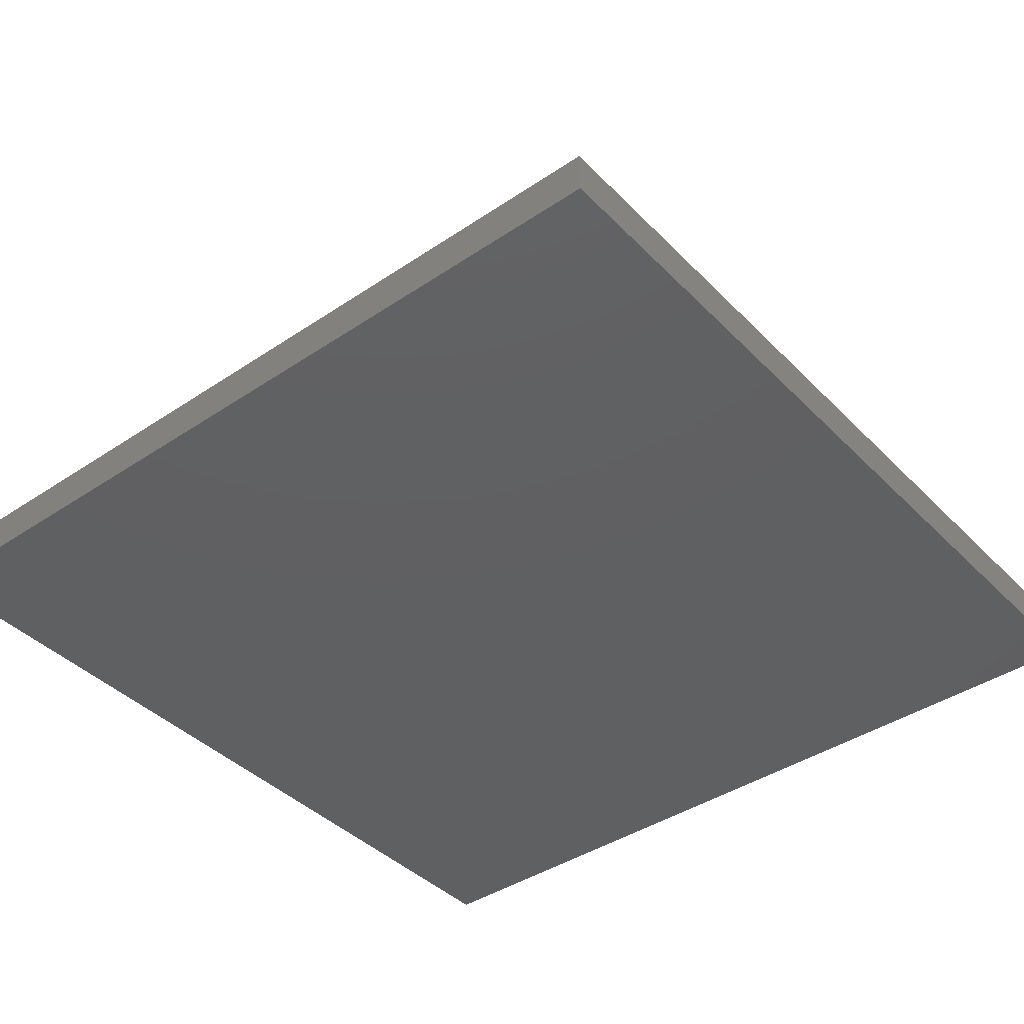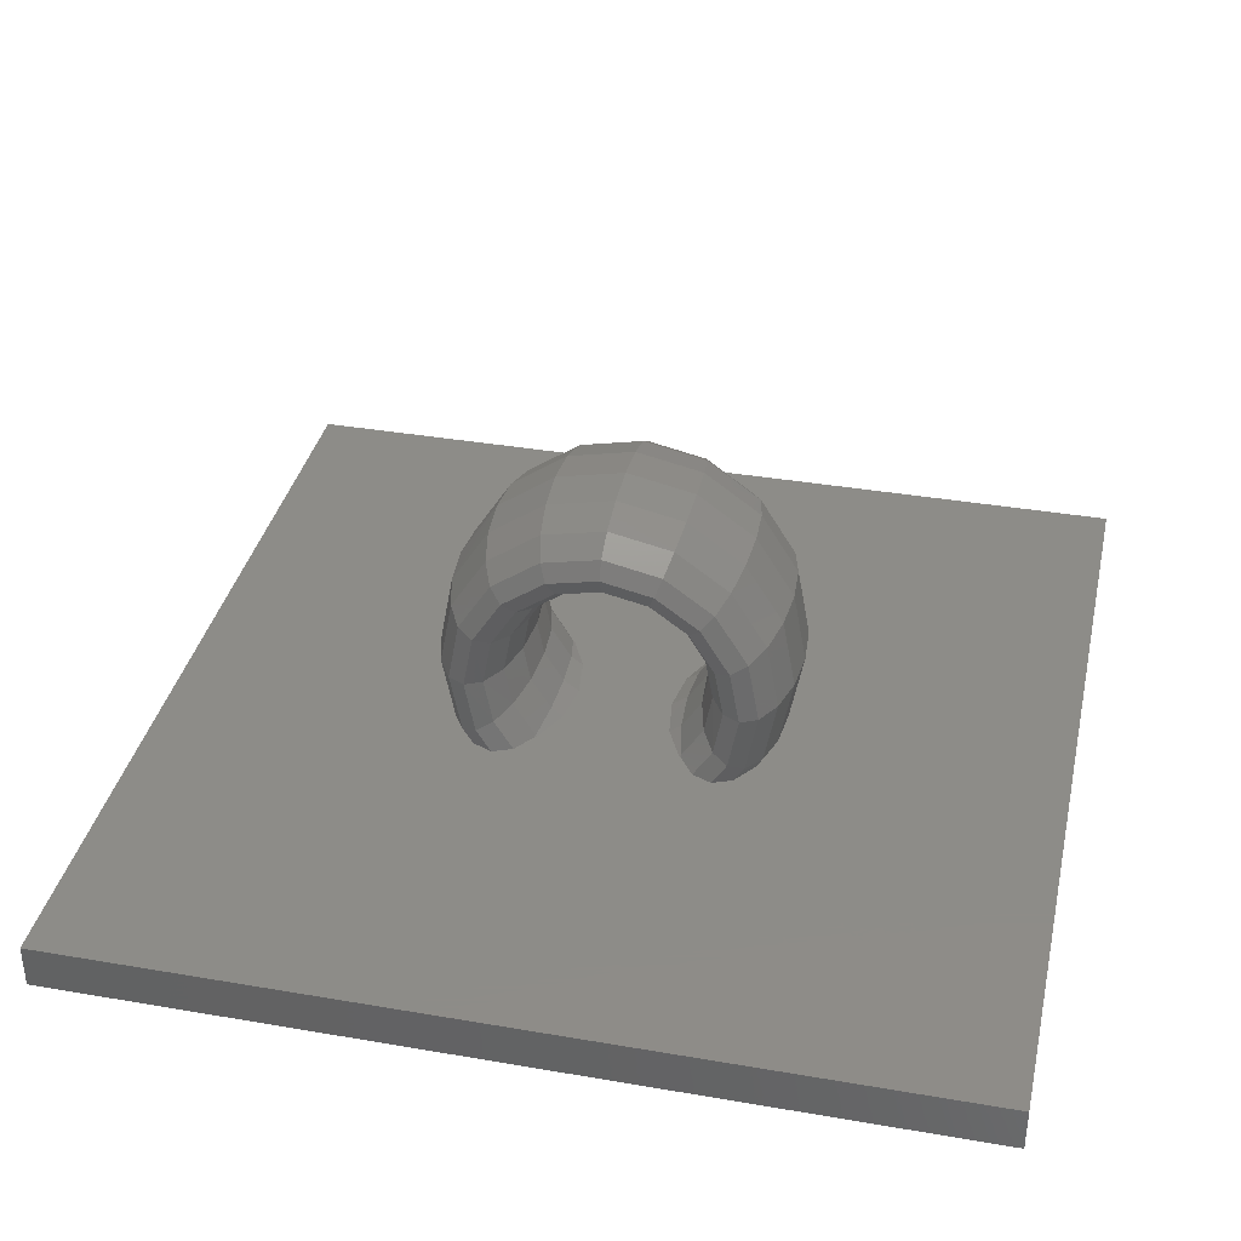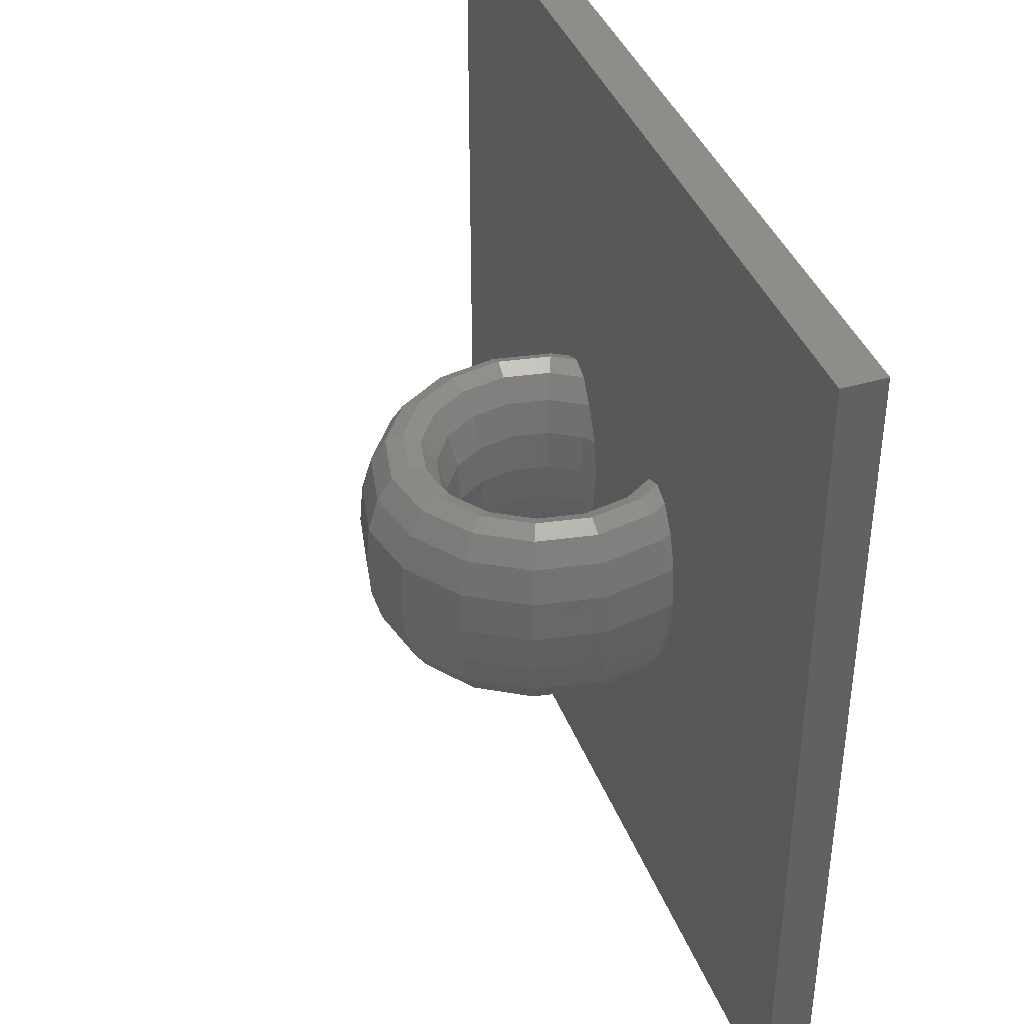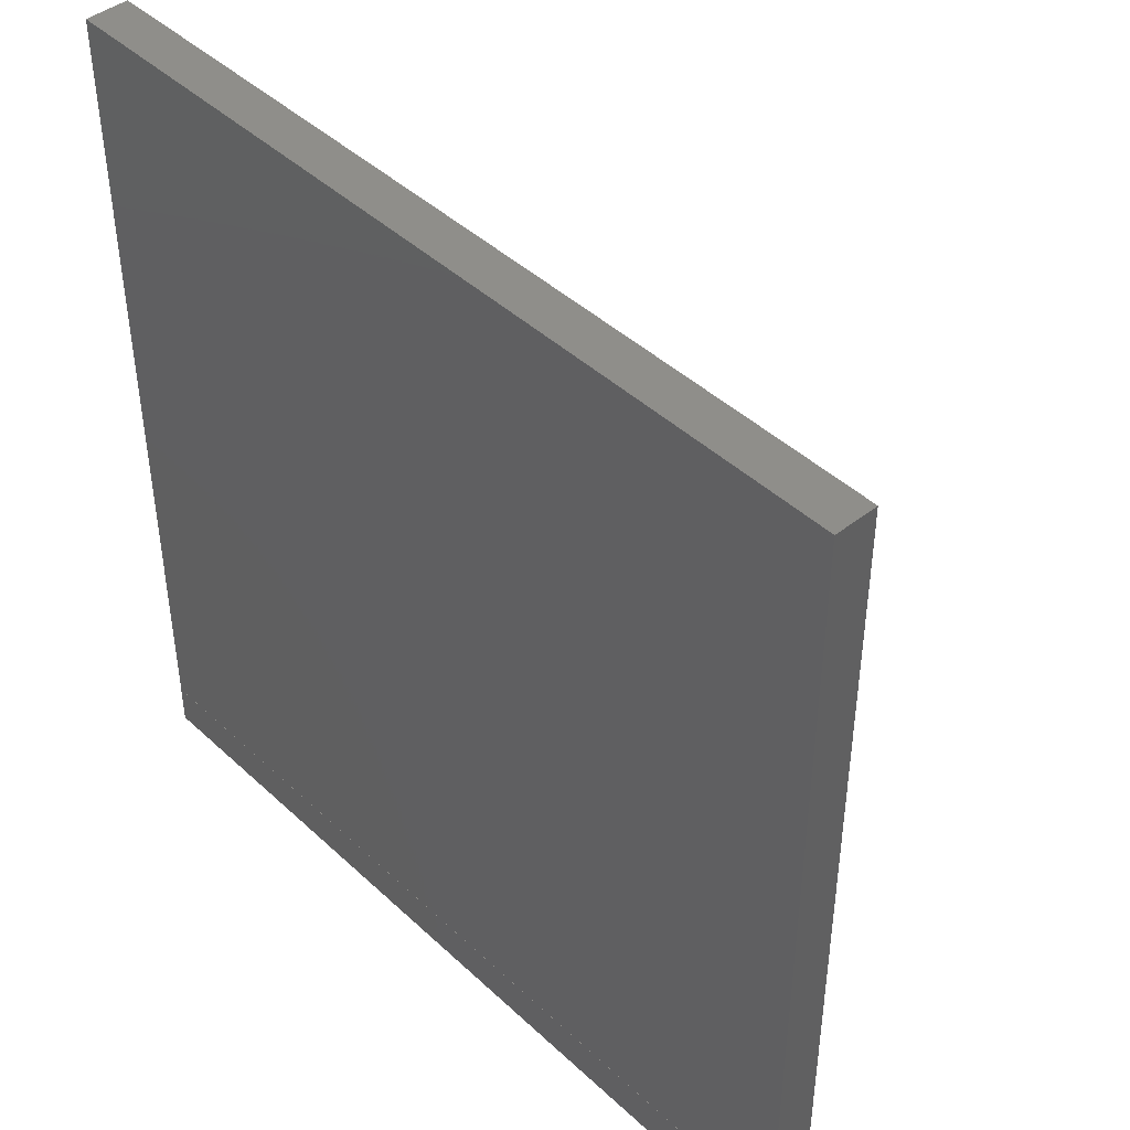
<metadata>
{"format":"stl","ext":"stl","renderer":"f3d","projection":"perspective","resolution":1024,"background":"white","views":[{"elev":-40.8,"azim":-50.6,"up":"+Z"},{"elev":36.5,"azim":-167.4,"up":"+Z"},{"elev":40.0,"azim":70.0,"up":"+Y"},{"elev":43.9,"azim":-132.7,"up":"+Y"}]}
</metadata>
<code>
# stl→obj: 266 verts, 532 faces
v -10 -18 0
v 10 -18 0
v -10 -19 0
v -10 1 1.002
v -10 1 0.003
v -10 -18 0.003
v -10 -19 1.002
v 1.202 -10.46 1.002
v 1.468 -10.46 1.191
v 1.129 -9.94 1.002
v 10 -19 0
v 10 -19 1.002
v 10 -18 0.003
v -2.293 -7.732 2.751
v -2.119 -7.732 1.819
v -2.418 -7.19 1.687
v -2.772 -7 1.531
v -2.439 -7 1.002
v 1.988 -11.81 1.002
v 1.907 -11.7 1.002
v -1.988 -11.81 1.002
v 2.248 -11.92 1.002
v 2.439 -12 1.002
v -2.439 -12 1.002
v 10 1 0.003
v 10 1 1.002
v 2.12 -7.135 1.002
v 2.418 -7.19 1.687
v 2.772 -7 1.531
v -0.878 -7.732 5.002
v -1.622 -7.732 4.474
v -1.851 -7.19 4.718
v 2.439 -7 1.002
v -2.248 -7.081 1.002
v 3.126 -7.19 1.375
v 2.699 -7.109 1.002
v -3.273 -7.732 1.002
v -2.993 -7.333 1.002
v -2.891 -7.19 1.002
v -2.62 -7.076 1.002
v -1.907e-13 -8.543 4.957
v 3.451e-12 -7.732 5.187
v -1.002 -7.19 5.321
v 2.891 -7.19 1.002
v 8.339e-15 -7.19 5.532
v -1.148 -7 5.696
v -5.164e-15 -7 5.939
v -1.295 -7.19 6.072
v 6.422e-15 -7.19 6.346
v 2.122 -7 5.005
v 2.418 -7.19 3.815
v 1.851 -7.19 4.718
v -1.419 -7.732 6.39
v -1.398e-12 -7.732 6.69
v 2.772 -7 3.971
v 2.392 -7.19 5.293
v 3.126 -7.19 4.127
v 2.622 -7.732 5.536
v 3.425 -7.732 4.258
v 3.183 -7.605 1.002
v -2.122 -7 5.005
v -2.392 -7.19 5.293
v 3.273 -7.732 1.002
v -2.775 -8.543 5.699
v -1.502 -8.543 6.603
v -3.126 -7.19 1.375
v 1.295 -7.19 6.072
v 1.419 -7.732 6.39
v 3.425 -7.732 1.244
v -2.772 -7 3.971
v -3.425 -7.732 1.244
v 0.795 -8.543 4.789
v 0.878 -7.732 5.002
v 1.622 -7.732 4.474
v 1.468 -8.543 4.311
v -3.316 -7.868 1.002
v 1.002 -7.19 5.321
v -2.622 -7.732 5.536
v 1.148 -7 5.696
v 2.119 -7.732 1.819
v 1.622 -7.732 1.028
v -3.126 -7.19 4.127
v 1.585 -7.732 1.002
v 1.554 -7.799 1.002
v 1.988 -7.19 1.002
v 1.646 -7.674 1.002
v -1.907 -7.304 1.002
v -3.425 -7.732 4.258
v -1.988 -7.19 1.002
v -1.918 -10.46 3.595
v -2 -9.5 2.751
v -1.848 -9.5 3.564
v -2.829 -9.5 5.757
v -1.531 -9.5 6.678
v 3.696 -9.5 4.378
v 4.001 -9.5 2.751
v 3.924 -8.543 2.751
v -1.918 -8.543 1.907
v -2.076 -8.543 2.751
v -0.765 -9.5 4.714
v -1.468 -8.543 4.311
v -0.795 -8.543 4.789
v -1.414 -9.5 4.254
v -1.468 -10.46 4.311
v 3.626 -8.543 1.155
v -1.918 -8.543 3.595
v 9.509e-13 -9.5 4.876
v -2.119 -7.732 3.683
v -2.076 -10.46 2.751
v 3.698e-15 -8.543 6.921
v -3.469e-12 -9.5 7.002
v 3.626 -10.46 4.347
v -1.502 -10.46 6.603
v 3.626 -8.543 4.347
v -3.924 -8.543 2.751
v -4 -9.5 2.751
v -3.626 -8.543 4.347
v 3.698e-15 -10.46 6.921
v -1.419 -11.27 6.39
v 1.335e-12 -11.27 6.69
v 2.829 -9.5 5.757
v -1.295 -11.81 6.072
v 3.924 -10.46 2.751
v 2.775 -8.543 5.699
v 0 -11.81 6.346
v 3.708 -11.27 2.751
v 3.425 -11.27 4.258
v 3 -12 2.751
v 3.383 -11.81 2.751
v 2.772 -12 3.971
v -2.122 -12 5.005
v -2.772 -12 3.971
v -2.418 -11.81 3.815
v -1.148 -12 5.696
v -2.329e-12 -12 5.939
v 2.418 -11.81 3.815
v 2.618 -11.81 2.751
v 2.622 -11.27 5.536
v 2.076 -10.46 2.751
v 2.119 -11.27 1.819
v 2.293 -11.27 2.751
v 2.775 -10.46 5.699
v -1.002 -11.81 5.321
v 2.119 -11.27 3.683
v 3.126 -11.81 4.127
v 8.339e-15 -11.81 5.532
v -0.878 -11.27 5.002
v -3.708 -11.27 2.751
v -3.126 -11.81 1.375
v -3.383 -11.81 2.751
v 3.696 -9.5 1.124
v 2.392 -11.81 5.293
v -2.622 -11.27 5.536
v -2.392 -11.81 5.293
v 3.626 -10.46 1.155
v 2.122 -12 5.005
v 3.425 -11.27 1.244
v -2.618 -11.81 2.751
v -3 -12 2.751
v -1.851 -11.81 4.718
v -2.293 -11.27 2.751
v -2.119 -11.27 3.683
v 1.851 -11.81 4.718
v -1.622 -11.27 4.474
v 1.918 -10.46 3.595
v -0.795 -10.46 4.789
v -3.626 -10.46 1.155
v -3.924 -10.46 2.751
v 1.468 -10.46 4.311
v 3.178e-15 -11.27 5.187
v -3.425 -11.27 1.244
v -2.772 -12 1.531
v -1.138 -10.01 1.002
v 1.067 -9.5 1.002
v -1.067 -9.5 1.002
v 0 -10.46 4.957
v 0.765 -9.5 4.714
v -1.414 -9.5 1.248
v 1.138 -8.992 1.002
v -1.202 -8.543 1.002
v -1.129 -9.06 1.002
v 1.848 -9.5 3.564
v 2 -9.5 2.751
v 1.414 -9.5 4.254
v 1.918 -8.543 3.595
v 2.076 -8.543 2.751
v -1.468 -8.543 1.191
v 2.119 -7.732 3.683
v -1.307 -8.321 1.002
v 3.53 -8.543 1.002
v 3.611 -9.412 1.002
v -1.848 -9.5 1.938
v 3.619 -9.5 1.002
v -1.622 -7.732 1.028
v 3.497 -8.439 1.002
v -3.696 -9.5 4.378
v 1.502 -8.543 6.603
v -3.626 -10.46 4.347
v 1.531 -9.5 6.678
v -2.12 -11.87 1.002
v -2.775 -10.46 5.699
v 3.316 -11.13 1.002
v 2.993 -11.67 1.002
v 3.273 -11.27 1.002
v 3.126 -11.81 1.375
v 2.772 -12 1.531
v 1.502 -10.46 6.603
v -1.622 -11.27 1.028
v -1.585 -11.27 1.002
v -1.554 -11.2 1.002
v 2.418 -11.81 1.687
v -1.646 -11.33 1.002
v 1.419 -11.27 6.39
v -2.418 -11.81 1.687
v -1.202 -10.46 1.002
v -1.468 -10.46 1.191
v -3.425 -11.27 4.258
v -3.126 -11.81 4.127
v -1.918 -10.46 1.907
v -2.119 -11.27 1.819
v 1.295 -11.81 6.072
v 1.622 -11.27 1.028
v 1.646 -11.33 1.002
v 1.148 -12 5.696
v -3.619 -9.5 1.002
v 1.002 -11.81 5.321
v 2.62 -11.92 1.002
v -3.626 -8.543 1.155
v -3.696 -9.5 1.124
v -3.54 -8.647 1.002
v 3.54 -10.35 1.002
v 3.53 -10.46 1.002
v 0.878 -11.27 5.002
v -3.53 -8.543 1.002
v -3.611 -9.588 1.002
v -2.418 -7.19 3.815
v 2.891 -11.81 1.002
v -3.383 -7.19 2.751
v 1.848 -9.5 1.938
v 1.918 -10.46 1.907
v 1.414 -9.5 1.248
v 1.918 -8.543 1.907
v 0.795 -10.46 4.789
v -2.618 -7.19 2.751
v 1.622 -11.27 4.474
v 1.202 -8.543 1.002
v 1.468 -8.543 1.191
v -2.699 -11.89 1.002
v -3.53 -10.46 1.002
v -3.497 -10.56 1.002
v -3 -7 2.751
v -3.183 -11.39 1.002
v -2.891 -11.81 1.002
v 1.603 -11.28 1.002
v 1.585 -11.27 1.002
v 1.307 -10.68 1.002
v -3.273 -11.27 1.002
v -3.708 -7.732 2.751
v 2.293 -7.732 2.751
v 3.383 -7.19 2.751
v -1.585 -7.732 1.002
v -1.603 -7.715 1.002
v 2.618 -7.19 2.751
v -1.646 -7.674 1.002
v 3 -7 2.751
v 3.708 -7.732 2.751
f 1 2 3
f 4 5 6
f 4 6 7
f 1 3 6
f 3 7 6
f 8 9 10
f 6 2 1
f 3 11 7
f 12 7 11
f 2 11 3
f 12 11 13
f 2 13 11
f 14 15 16
f 17 16 18
f 19 20 21
f 22 21 23
f 12 23 21
f 12 24 7
f 6 13 2
f 25 26 13
f 12 13 26
f 25 5 26
f 4 26 5
f 27 28 29
f 30 31 32
f 29 33 27
f 18 34 4
f 26 4 33
f 27 33 4
f 35 36 29
f 4 37 38
f 39 40 4
f 38 39 4
f 41 30 42
f 30 32 43
f 42 30 43
f 36 26 33
f 44 26 36
f 42 43 45
f 45 46 47
f 45 43 46
f 48 49 47
f 50 51 52
f 47 46 48
f 49 53 54
f 48 53 49
f 55 56 57
f 57 58 59
f 56 58 57
f 44 60 26
f 46 61 62
f 36 35 44
f 46 62 48
f 18 4 40
f 33 29 36
f 18 40 17
f 60 63 26
f 53 64 65
f 17 40 39
f 17 39 66
f 67 68 56
f 35 69 60
f 35 60 44
f 56 68 58
f 61 32 70
f 69 63 60
f 71 66 37
f 61 43 32
f 38 37 66
f 72 41 42
f 73 42 45
f 61 46 43
f 39 38 66
f 73 74 75
f 37 4 76
f 37 76 71
f 73 45 77
f 53 48 78
f 45 47 77
f 48 62 78
f 74 73 77
f 53 78 64
f 77 47 79
f 80 28 81
f 61 82 62
f 81 83 84
f 27 4 85
f 86 85 87
f 86 28 85
f 82 88 62
f 28 27 85
f 89 87 85
f 81 28 86
f 86 83 81
f 78 62 88
f 90 91 92
f 74 77 52
f 52 77 79
f 79 47 49
f 65 93 94
f 95 96 97
f 91 98 99
f 50 52 79
f 100 101 102
f 100 103 101
f 104 90 92
f 50 67 56
f 92 103 104
f 97 96 105
f 106 101 103
f 50 79 67
f 103 92 106
f 102 101 31
f 49 67 79
f 102 31 30
f 107 100 102
f 106 108 101
f 107 102 41
f 30 41 102
f 54 53 65
f 109 91 90
f 110 54 65
f 49 54 67
f 110 94 111
f 67 54 68
f 94 110 65
f 92 91 99
f 92 99 106
f 95 112 96
f 64 93 65
f 111 94 113
f 114 95 97
f 115 116 117
f 118 111 113
f 118 119 120
f 114 121 95
f 113 119 118
f 119 122 120
f 96 112 123
f 59 58 124
f 120 122 125
f 59 124 114
f 126 123 127
f 114 124 121
f 128 129 130
f 131 132 133
f 125 134 135
f 122 134 125
f 136 137 128
f 128 130 136
f 123 112 127
f 112 138 127
f 139 140 141
f 142 138 112
f 134 143 135
f 137 136 144
f 126 145 129
f 127 145 126
f 135 143 146
f 137 144 141
f 145 130 129
f 121 142 95
f 142 112 95
f 147 146 143
f 148 149 150
f 151 96 123
f 138 152 127
f 153 119 113
f 127 152 145
f 154 119 153
f 122 119 154
f 155 123 126
f 145 156 130
f 126 129 157
f 158 132 159
f 152 156 145
f 132 158 133
f 160 143 134
f 133 161 162
f 130 156 163
f 160 162 164
f 158 161 133
f 164 162 90
f 130 163 136
f 160 164 143
f 164 147 143
f 162 161 109
f 162 109 90
f 139 141 165
f 147 104 166
f 164 90 104
f 167 168 116
f 147 164 104
f 165 144 169
f 165 141 144
f 146 147 170
f 148 171 149
f 150 149 172
f 159 150 172
f 166 104 103
f 173 174 175
f 166 176 170
f 177 107 41
f 175 178 173
f 147 166 170
f 176 100 107
f 174 179 175
f 180 181 179
f 165 182 139
f 166 103 100
f 175 181 178
f 166 100 176
f 183 139 182
f 177 41 72
f 184 177 72
f 72 42 73
f 72 73 75
f 185 75 74
f 181 175 179
f 165 184 182
f 185 186 183
f 181 180 187
f 178 181 187
f 182 185 183
f 185 188 186
f 180 189 187
f 190 191 26
f 192 178 187
f 184 72 75
f 191 193 26
f 192 187 98
f 187 194 98
f 184 75 182
f 63 195 26
f 78 117 64
f 75 185 182
f 105 190 195
f 117 78 88
f 195 190 26
f 117 196 64
f 91 109 192
f 105 195 69
f 63 69 195
f 12 26 193
f 64 196 93
f 105 151 191
f 105 191 190
f 196 116 168
f 193 191 151
f 192 98 91
f 124 58 197
f 168 198 196
f 98 194 15
f 58 68 197
f 196 117 116
f 197 199 124
f 105 96 151
f 200 12 21
f 93 201 94
f 94 201 113
f 124 199 121
f 155 157 202
f 110 197 68
f 201 153 113
f 68 54 110
f 110 111 197
f 122 131 134
f 197 111 199
f 203 204 205
f 154 131 122
f 205 128 206
f 121 207 142
f 208 209 210
f 129 128 205
f 199 207 121
f 160 131 133
f 137 141 211
f 22 19 21
f 212 209 208
f 118 120 207
f 162 160 133
f 207 120 213
f 131 160 134
f 208 214 212
f 198 201 93
f 206 128 137
f 210 215 216
f 93 196 198
f 206 137 211
f 198 217 201
f 118 207 199
f 22 23 211
f 215 8 173
f 153 201 217
f 215 173 216
f 111 118 199
f 211 141 140
f 153 218 154
f 219 220 216
f 208 210 216
f 217 218 153
f 20 19 140
f 213 125 221
f 220 208 216
f 222 223 140
f 120 125 213
f 154 218 132
f 219 178 192
f 178 216 173
f 142 207 213
f 155 151 123
f 216 178 219
f 142 213 138
f 131 154 132
f 155 126 157
f 219 109 161
f 221 152 138
f 129 205 157
f 161 220 219
f 221 138 213
f 198 148 217
f 148 198 168
f 152 221 224
f 148 150 217
f 219 192 109
f 217 150 218
f 218 159 132
f 218 150 159
f 225 4 7
f 31 101 108
f 224 146 226
f 135 146 224
f 146 170 226
f 23 12 227
f 23 227 206
f 135 224 221
f 228 229 115
f 4 225 230
f 206 211 23
f 12 231 232
f 202 12 232
f 226 170 233
f 228 230 229
f 231 155 232
f 234 230 228
f 193 231 12
f 115 229 116
f 231 193 151
f 231 151 155
f 225 7 235
f 12 202 204
f 204 203 12
f 236 32 31
f 229 225 235
f 155 202 232
f 125 135 221
f 230 225 229
f 157 204 202
f 227 12 237
f 203 237 12
f 156 152 224
f 234 76 4
f 237 203 205
f 226 156 224
f 236 31 108
f 156 226 163
f 234 228 76
f 71 76 228
f 157 205 204
f 236 70 32
f 163 226 233
f 230 234 4
f 205 206 237
f 227 237 206
f 61 70 82
f 70 238 82
f 239 240 183
f 116 229 167
f 183 186 239
f 170 176 233
f 167 171 168
f 168 171 148
f 9 239 241
f 88 115 117
f 239 186 242
f 233 176 243
f 239 242 241
f 14 99 15
f 243 176 107
f 14 16 244
f 245 233 243
f 241 174 10
f 179 246 180
f 16 17 244
f 172 200 214
f 14 108 106
f 247 80 81
f 242 80 247
f 214 158 159
f 179 247 246
f 136 245 144
f 149 248 172
f 163 233 245
f 241 242 247
f 106 99 14
f 241 247 179
f 241 179 174
f 136 163 245
f 159 172 214
f 246 247 84
f 214 208 220
f 81 84 247
f 21 212 214
f 107 177 243
f 177 169 243
f 209 212 20
f 212 21 20
f 158 214 220
f 108 14 244
f 220 161 158
f 245 243 169
f 211 19 22
f 245 169 144
f 108 244 236
f 211 140 19
f 169 177 184
f 229 235 167
f 249 167 235
f 165 169 184
f 20 140 223
f 167 250 171
f 251 70 236
f 185 74 188
f 249 250 167
f 188 74 52
f 244 17 251
f 252 253 149
f 171 252 149
f 24 172 248
f 254 209 223
f 20 223 209
f 255 209 254
f 256 210 255
f 174 173 10
f 209 255 210
f 149 253 248
f 7 249 235
f 244 251 236
f 139 240 140
f 6 5 13
f 251 238 70
f 139 183 240
f 251 66 238
f 250 7 257
f 249 7 250
f 253 252 7
f 140 240 222
f 251 17 66
f 222 240 9
f 188 52 51
f 239 9 240
f 257 171 250
f 254 223 222
f 258 88 82
f 222 255 254
f 8 215 256
f 210 256 215
f 238 258 82
f 257 7 252
f 51 259 188
f 257 252 171
f 115 88 258
f 50 55 51
f 256 9 8
f 248 7 24
f 55 50 56
f 222 9 256
f 222 256 255
f 241 10 9
f 66 71 238
f 10 173 8
f 248 253 7
f 238 71 258
f 228 115 258
f 24 12 200
f 172 24 200
f 71 228 258
f 21 214 200
f 57 59 260
f 246 84 189
f 189 180 246
f 83 261 84
f 261 189 84
f 187 189 194
f 261 194 189
f 261 83 262
f 259 80 242
f 261 262 194
f 259 242 186
f 80 259 263
f 25 13 5
f 28 80 263
f 186 188 259
f 83 86 87
f 262 83 264
f 87 264 83
f 265 29 28
f 262 264 194
f 28 263 265
f 51 263 259
f 194 264 15
f 87 15 264
f 263 51 55
f 99 98 15
f 55 265 263
f 15 87 89
f 57 260 265
f 55 57 265
f 59 266 260
f 16 15 89
f 85 4 89
f 34 89 4
f 16 34 18
f 114 97 266
f 89 34 16
f 59 114 266
f 29 265 260
f 260 35 29
f 266 69 35
f 260 266 35
f 266 97 69
f 97 105 69

</code>
